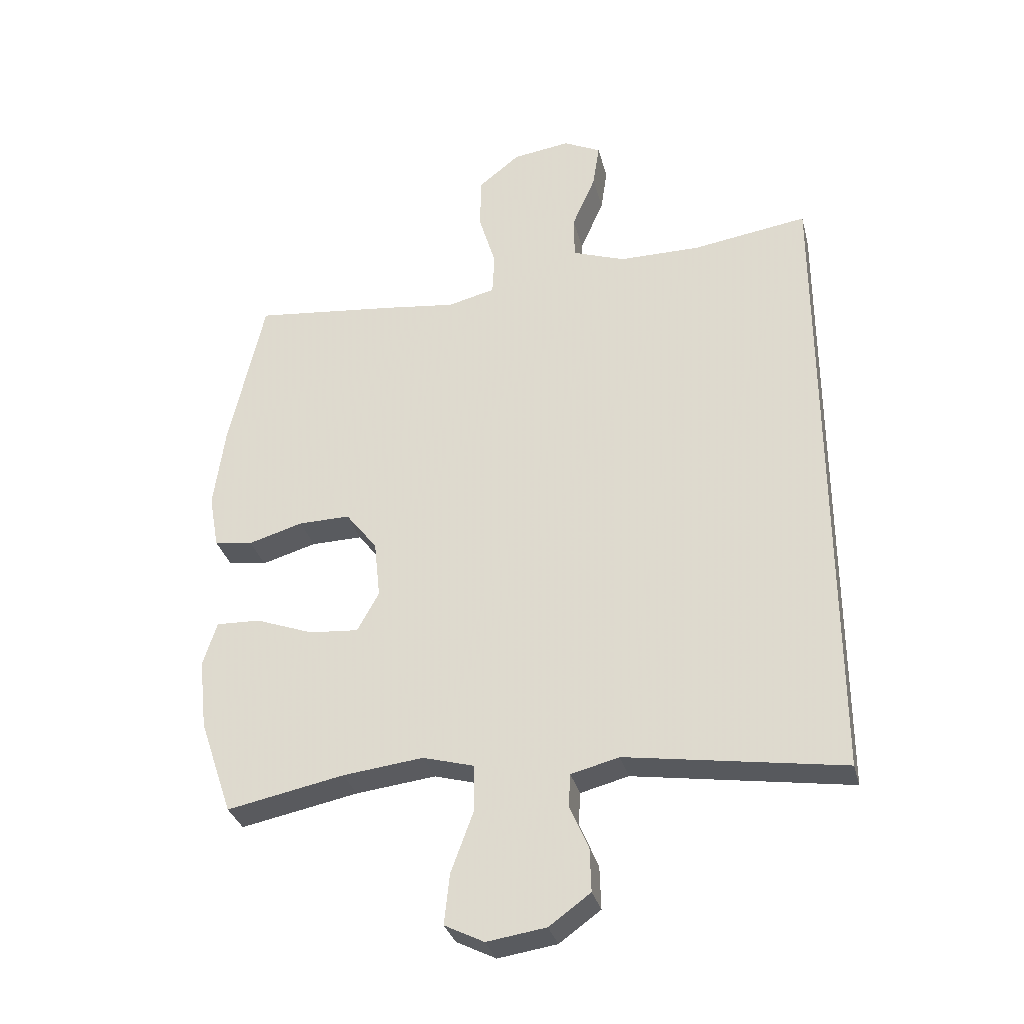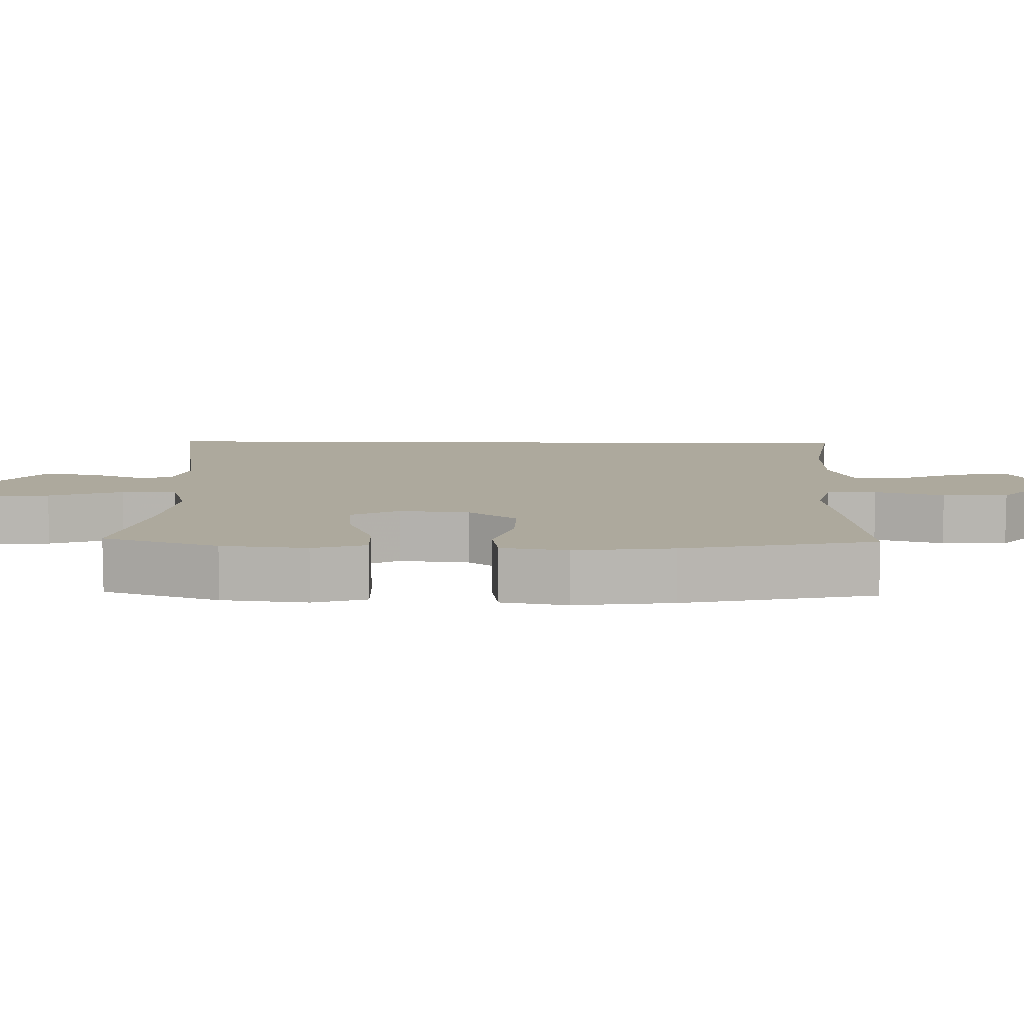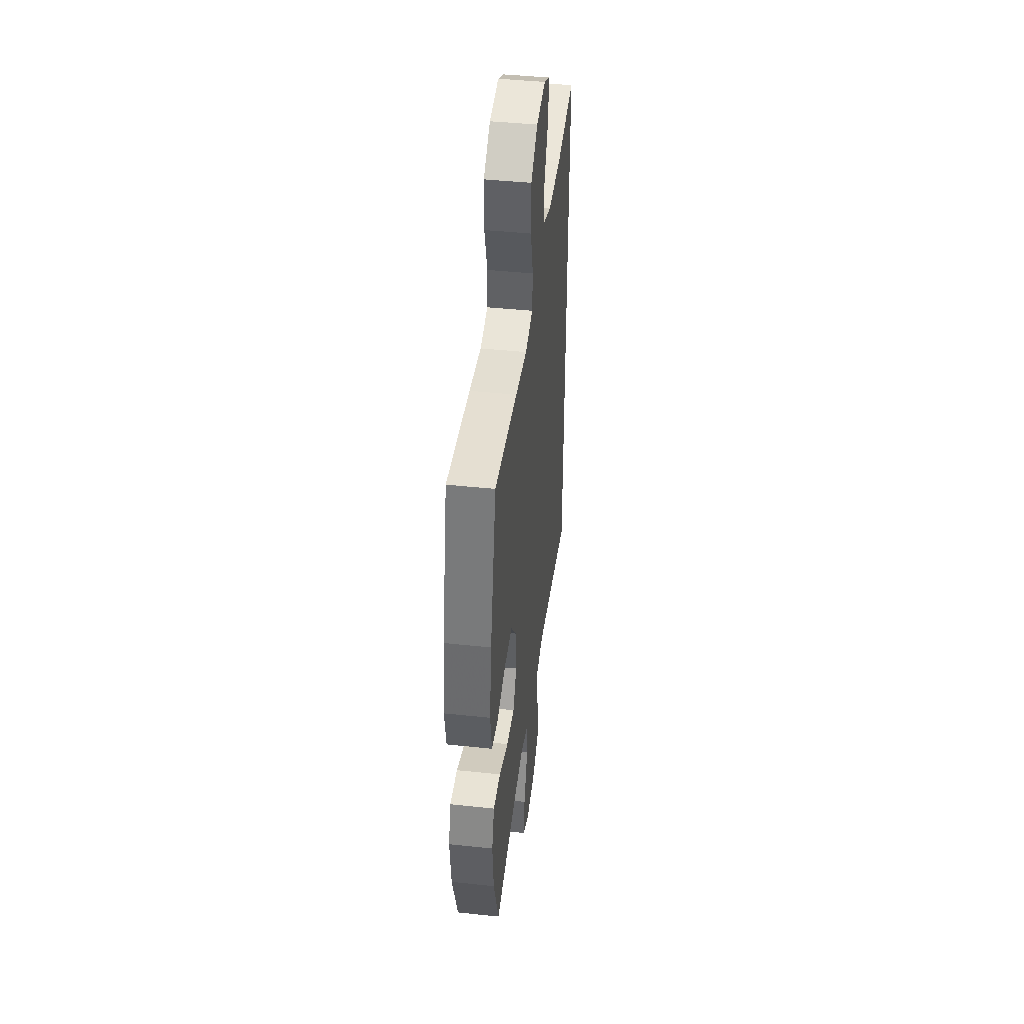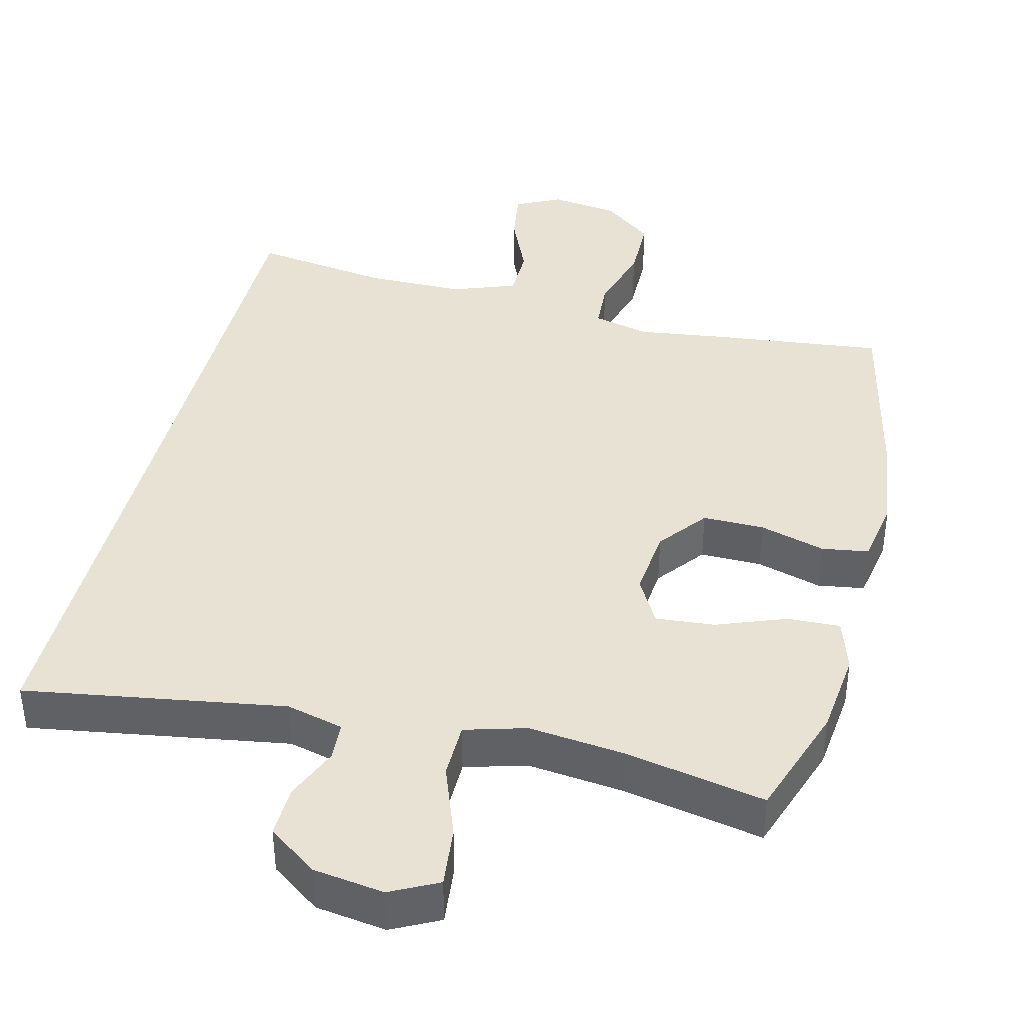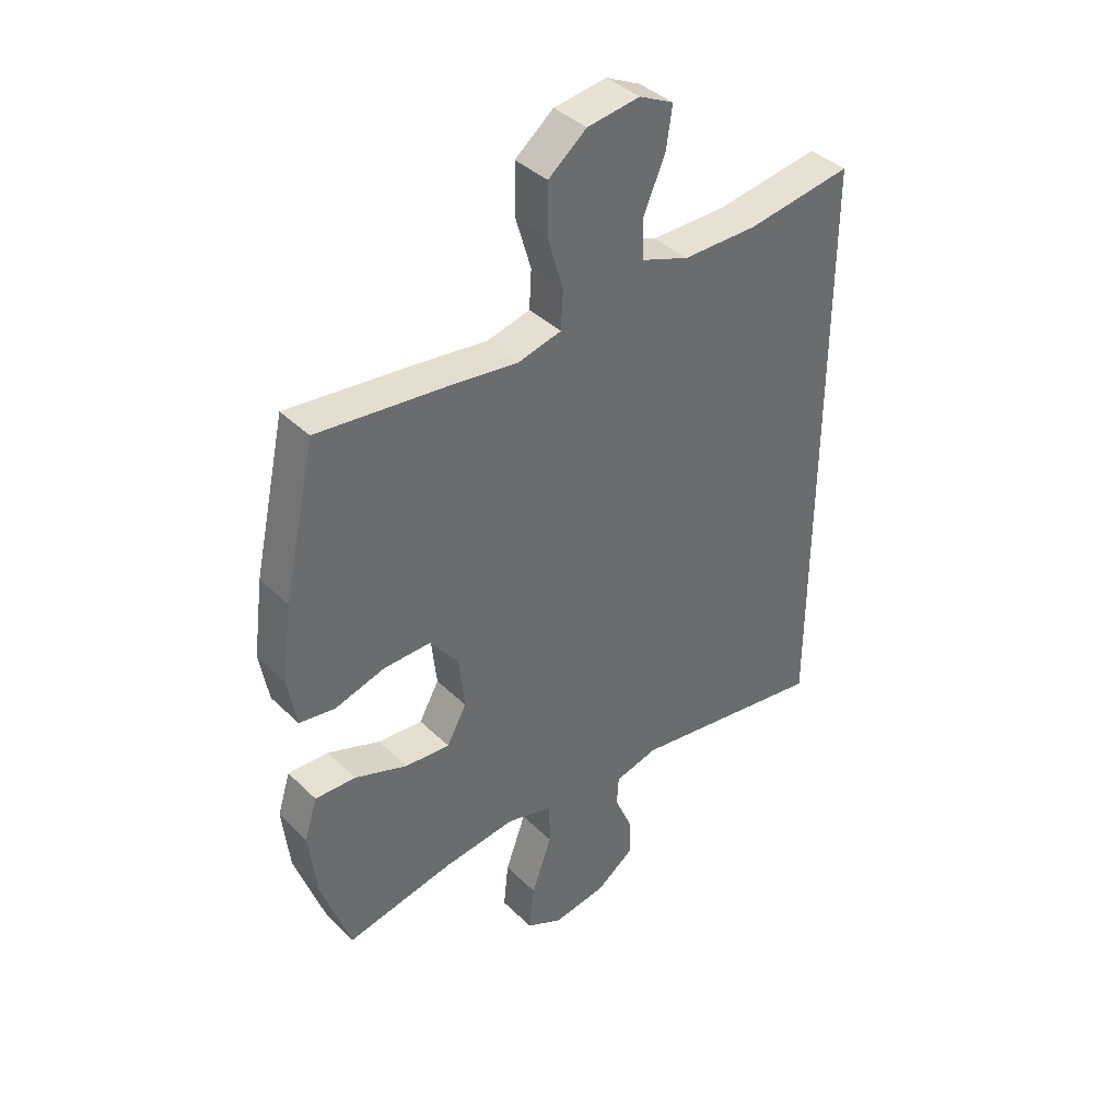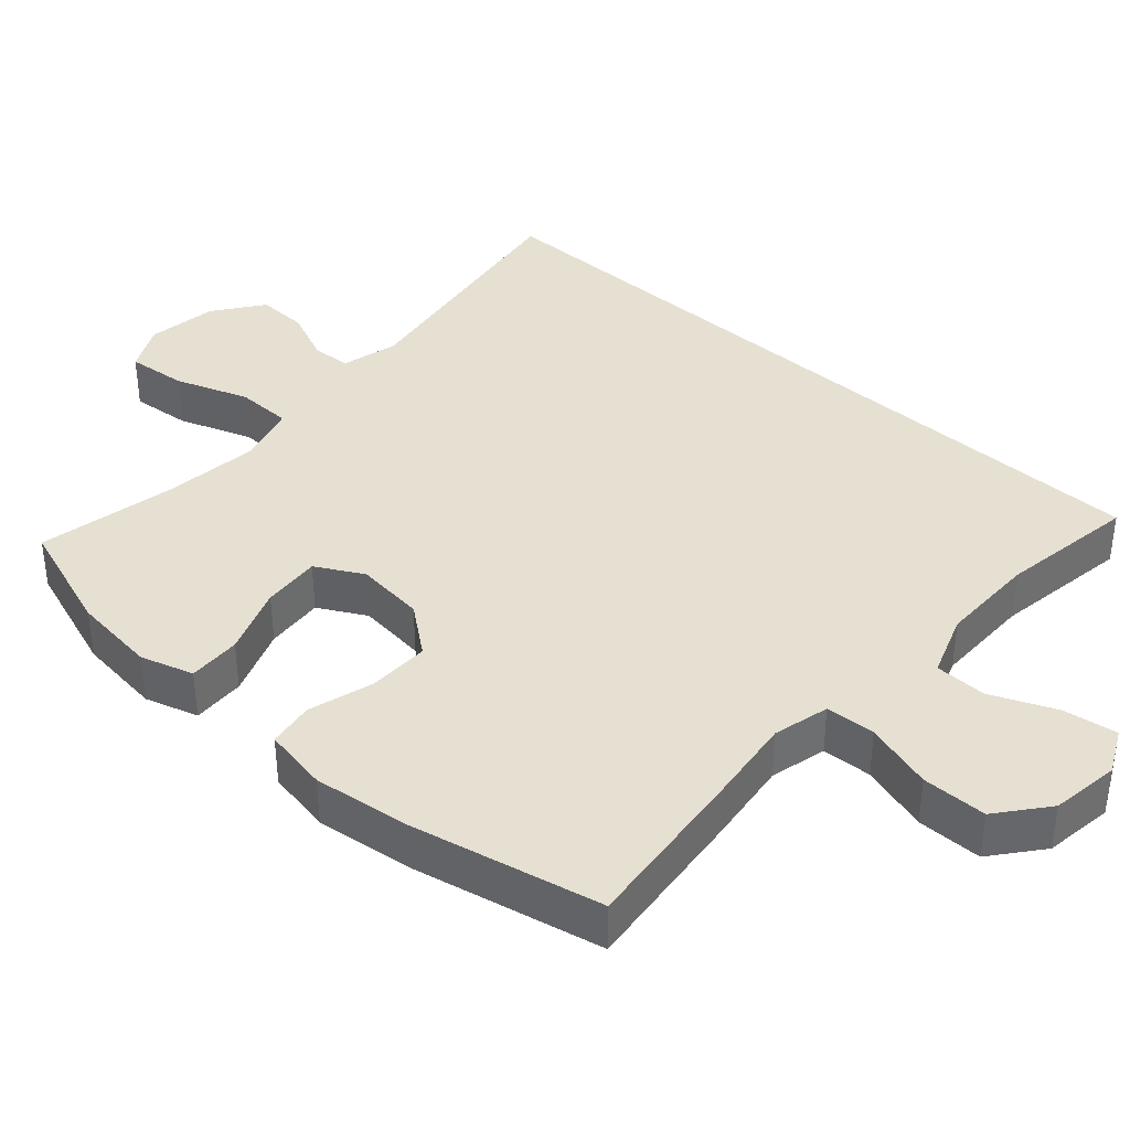
<metadata>
{"format":"obj","ext":"obj","renderer":"f3d","projection":"perspective","resolution":1024,"background":"white","views":[{"elev":-32.6,"azim":14.2,"up":"+Z"},{"elev":8.8,"azim":-88.5,"up":"+Y"},{"elev":43.5,"azim":-82.8,"up":"+Z"},{"elev":40.0,"azim":-166.1,"up":"+Y"},{"elev":39.7,"azim":-40.2,"up":"+Z"},{"elev":38.4,"azim":-47.9,"up":"+Y"}]}
</metadata>
<code>
v -0.5 0.07 -0.5
v -0.554 0.07 -0.342
v -0.567 0.07 -0.225
v -0.544 0.07 -0.152
v -0.471 0.07 -0.155
v -0.376 0.07 -0.191
v -0.295 0.07 -0.198
v -0.259 0.07 -0.133
v -0.269 0.07 -0.037
v -0.321 0.07 0.03
v -0.406 0.07 0.029
v -0.496 0.07 0.003
v -0.56 0.07 0.013
v -0.576 0.07 0.103
v -0.558 0.07 0.238
v -0.5 0.07 0.5
v -0.264 0.07 0.473
v -0.144 0.07 0.457
v -0.066 0.07 0.476
v -0.062 0.07 0.545
v -0.09 0.07 0.64
v -0.089 0.07 0.73
v -0.02 0.07 0.785
v 0.075 0.07 0.798
v 0.137 0.07 0.767
v 0.126 0.07 0.693
v 0.087 0.07 0.603
v 0.088 0.07 0.531
v 0.175 0.07 0.499
v 0.31 0.07 0.498
v 0.5 0.07 0.526
v 0.5 0.07 -0.541
v 0.143 0.07 -0.484
v 0.064 0.07 -0.504
v 0.061 0.07 -0.558
v 0.092 0.07 -0.631
v 0.094 0.07 -0.702
v 0.026 0.07 -0.751
v -0.071 0.07 -0.765
v -0.136 0.07 -0.732
v -0.127 0.07 -0.649
v -0.09 0.07 -0.548
v -0.091 0.07 -0.471
v -0.175 0.07 -0.447
v -0.307 0.07 -0.462
v -0.5 0 -0.5
v -0.554 0 -0.342
v -0.567 0 -0.225
v -0.544 0 -0.152
v -0.471 0 -0.155
v -0.376 0 -0.191
v -0.295 0 -0.198
v -0.259 0 -0.133
v -0.269 0 -0.037
v -0.321 0 0.03
v -0.406 0 0.029
v -0.496 0 0.003
v -0.56 0 0.013
v -0.576 0 0.103
v -0.558 0 0.238
v -0.5 0 0.5
v -0.264 0 0.473
v -0.144 0 0.457
v -0.066 0 0.476
v -0.062 0 0.545
v -0.09 0 0.64
v -0.089 0 0.73
v -0.02 0 0.785
v 0.075 0 0.798
v 0.137 0 0.767
v 0.126 0 0.693
v 0.087 0 0.603
v 0.088 0 0.531
v 0.175 0 0.499
v 0.31 0 0.498
v 0.5 0 0.526
v 0.5 0 -0.541
v 0.143 0 -0.484
v 0.064 0 -0.504
v 0.061 0 -0.558
v 0.092 0 -0.631
v 0.094 0 -0.702
v 0.026 0 -0.751
v -0.071 0 -0.765
v -0.136 0 -0.732
v -0.127 0 -0.649
v -0.09 0 -0.548
v -0.091 0 -0.471
v -0.175 0 -0.447
v -0.307 0 -0.462
f 40 41 42
f 39 40 42
f 38 39 42
f 37 38 42
f 36 37 42
f 35 36 42
f 34 35 42 43
f 33 34 43 44
f 30 31 32 33
f 29 30 33 44
f 25 26 27
f 24 25 27
f 23 24 27
f 22 23 27
f 21 22 27
f 20 21 27
f 19 20 27 28
f 16 17 18
f 15 16 18
f 14 15 18
f 13 14 18
f 12 13 18
f 11 12 18
f 10 11 18 19
f 19 28 29
f 10 19 29
f 9 10 29
f 4 5 6
f 3 4 6
f 2 3 6
f 1 2 6
f 45 1 6
f 45 6 7
f 44 45 7 8
f 8 9 29 44
f 87 86 85
f 87 85 84
f 87 84 83
f 87 83 82
f 87 82 81
f 87 81 80
f 88 87 80 79
f 89 88 79 78
f 78 77 76 75
f 89 78 75 74
f 72 71 70
f 72 70 69
f 72 69 68
f 72 68 67
f 72 67 66
f 72 66 65
f 73 72 65 64
f 63 62 61
f 63 61 60
f 63 60 59
f 63 59 58
f 63 58 57
f 63 57 56
f 64 63 56 55
f 74 73 64
f 74 64 55
f 74 55 54
f 51 50 49
f 51 49 48
f 51 48 47
f 51 47 46
f 51 46 90
f 52 51 90
f 53 52 90 89
f 89 74 54 53
f 1 46 47 2
f 2 47 48 3
f 3 48 49 4
f 4 49 50 5
f 5 50 51 6
f 6 51 52 7
f 7 52 53 8
f 8 53 54 9
f 9 54 55 10
f 10 55 56 11
f 11 56 57 12
f 12 57 58 13
f 13 58 59 14
f 14 59 60 15
f 15 60 61 16
f 16 61 62 17
f 17 62 63 18
f 18 63 64 19
f 19 64 65 20
f 20 65 66 21
f 21 66 67 22
f 22 67 68 23
f 23 68 69 24
f 24 69 70 25
f 25 70 71 26
f 26 71 72 27
f 27 72 73 28
f 28 73 74 29
f 29 74 75 30
f 30 75 76 31
f 31 76 77 32
f 32 77 78 33
f 33 78 79 34
f 34 79 80 35
f 35 80 81 36
f 36 81 82 37
f 37 82 83 38
f 38 83 84 39
f 39 84 85 40
f 40 85 86 41
f 41 86 87 42
f 42 87 88 43
f 43 88 89 44
f 44 89 90 45
f 45 90 46 1

</code>
